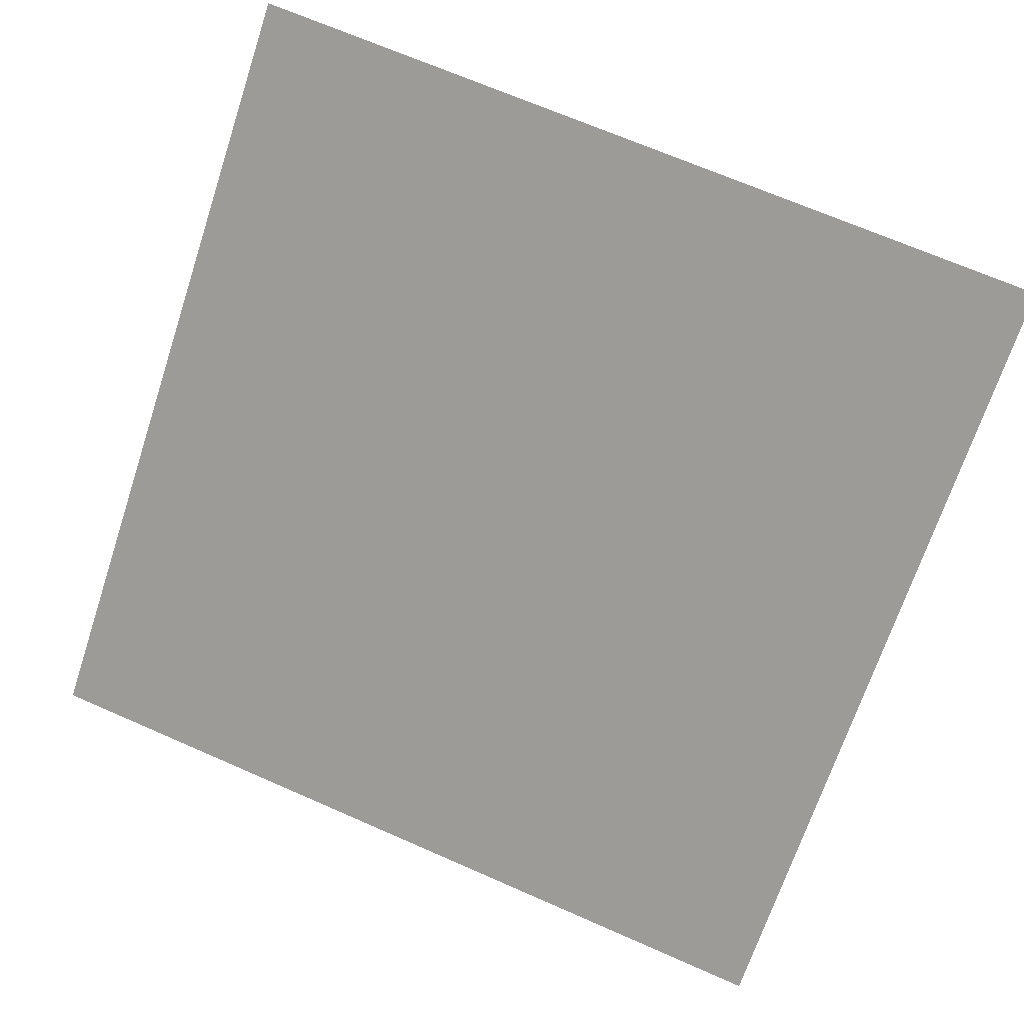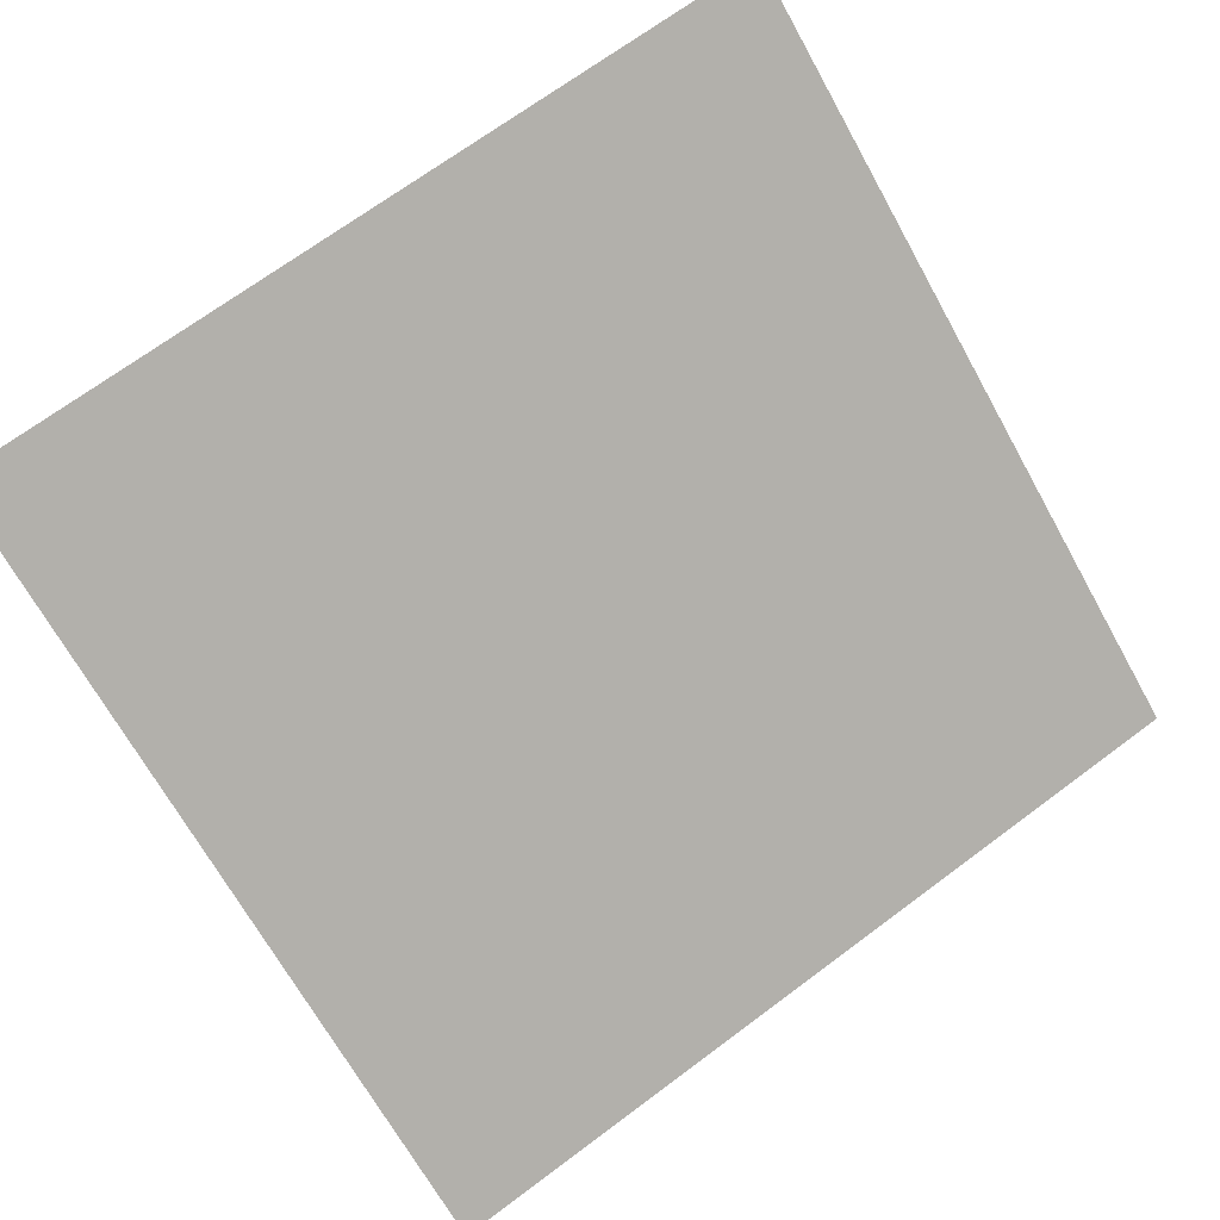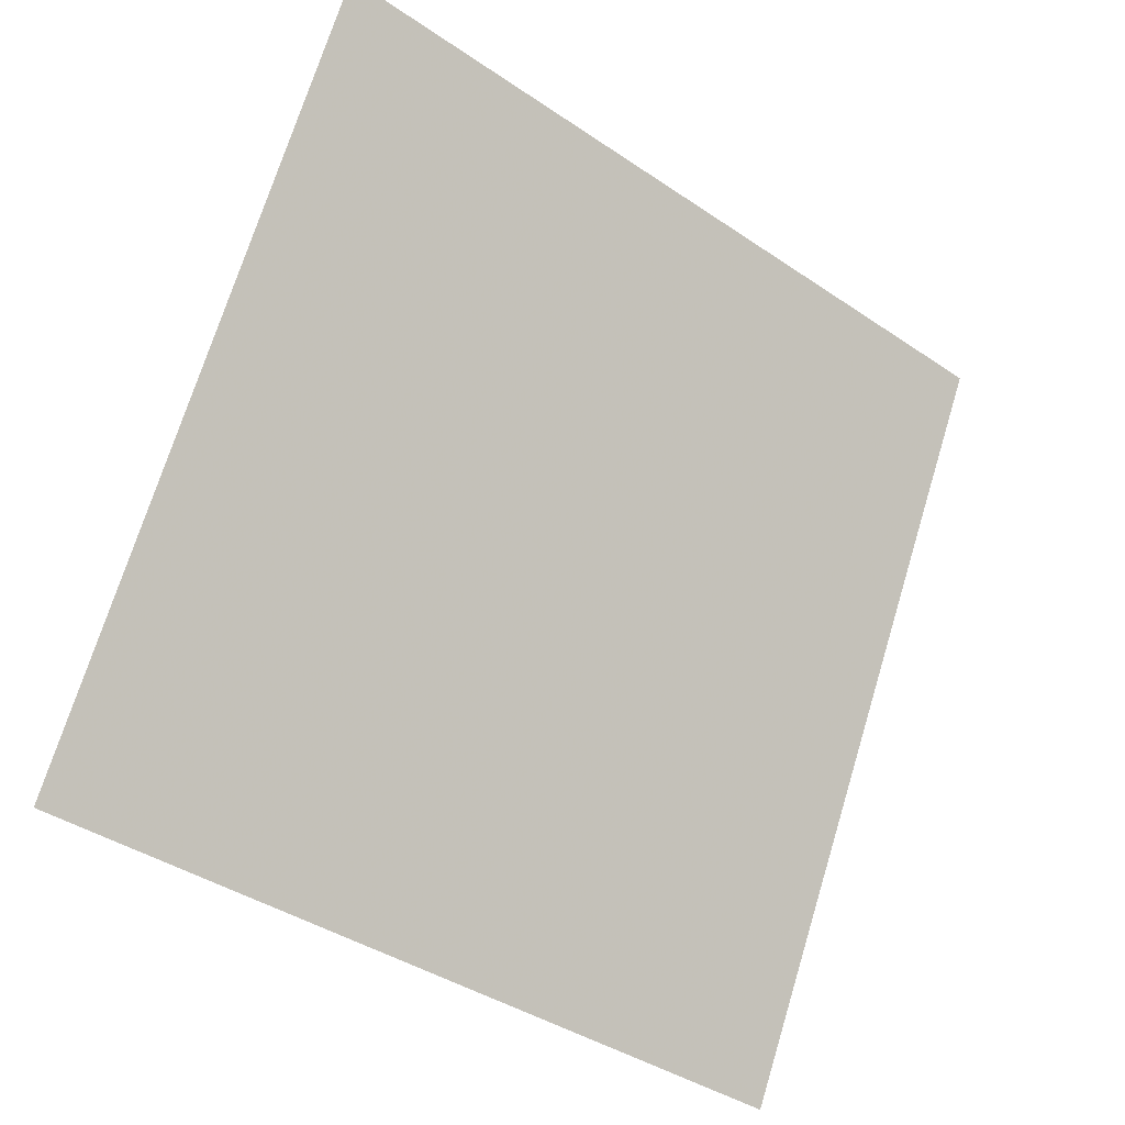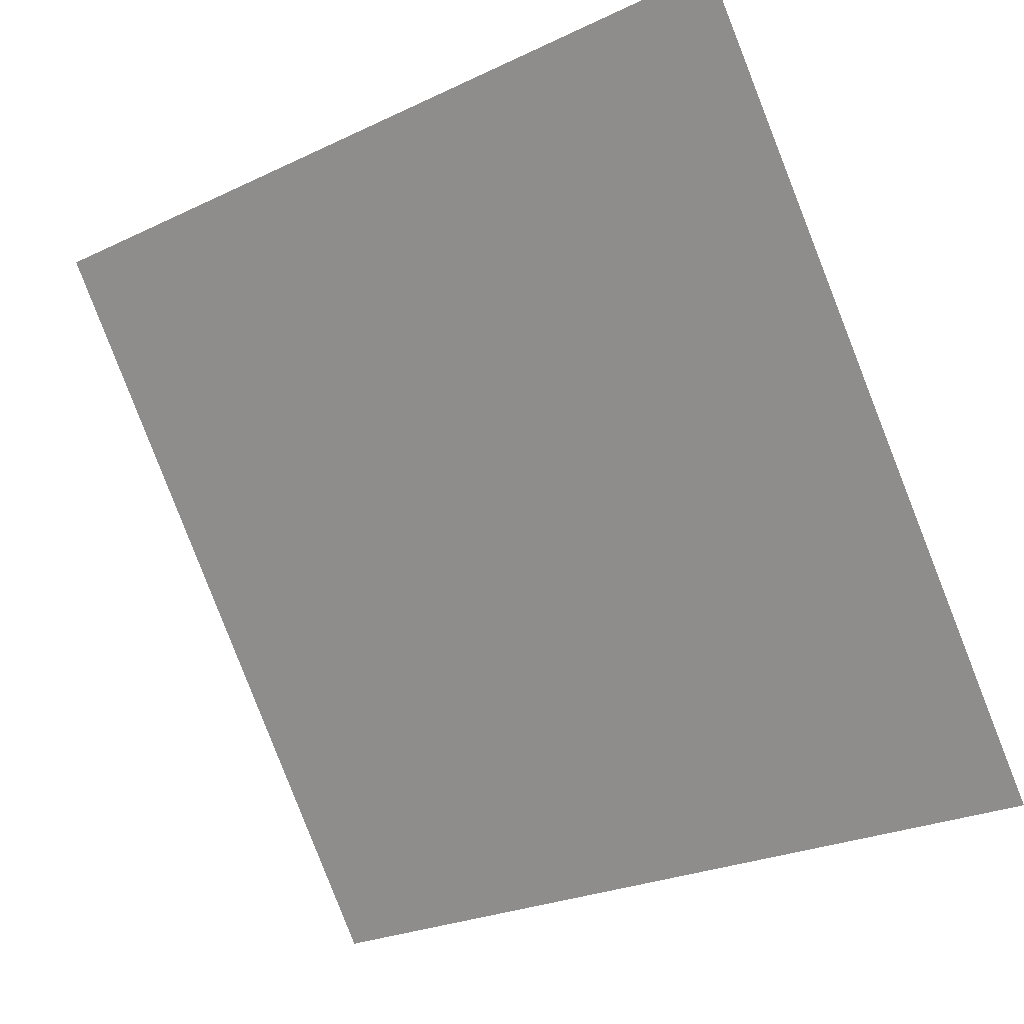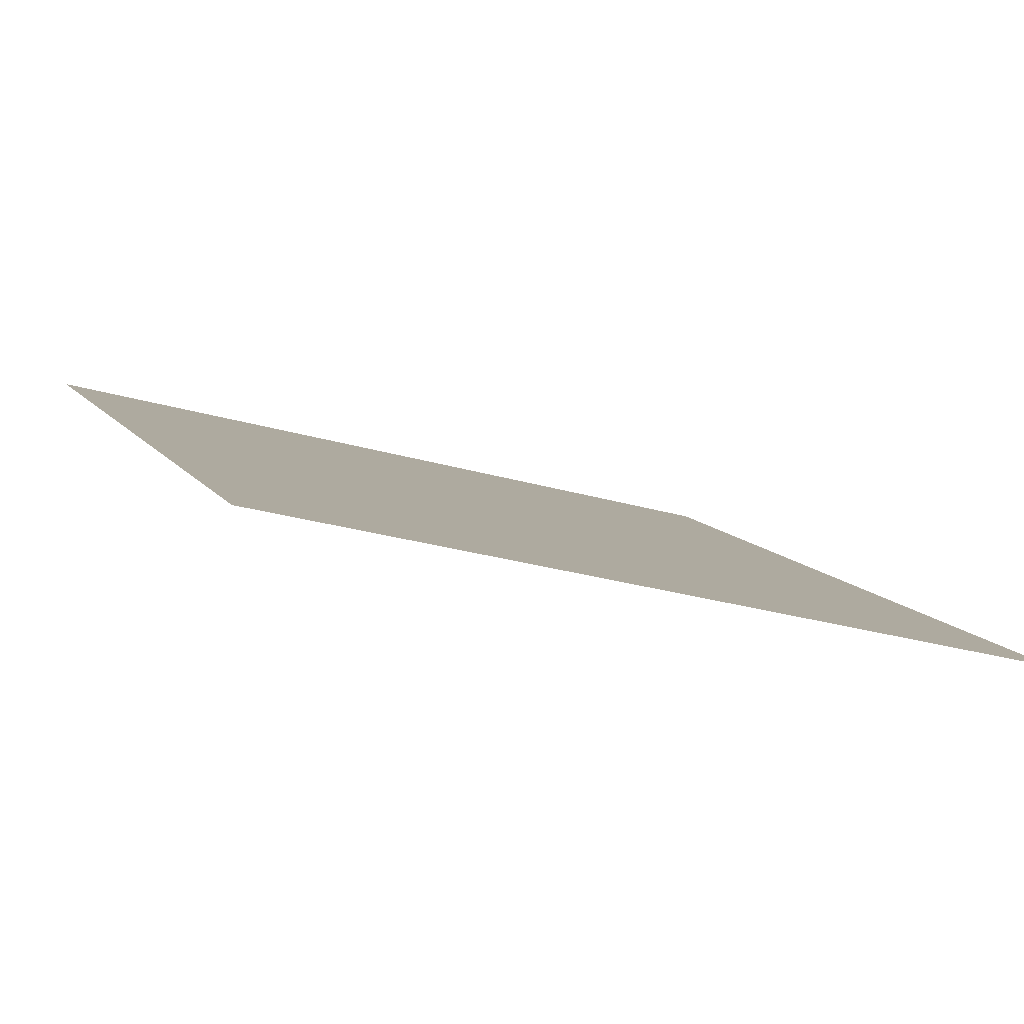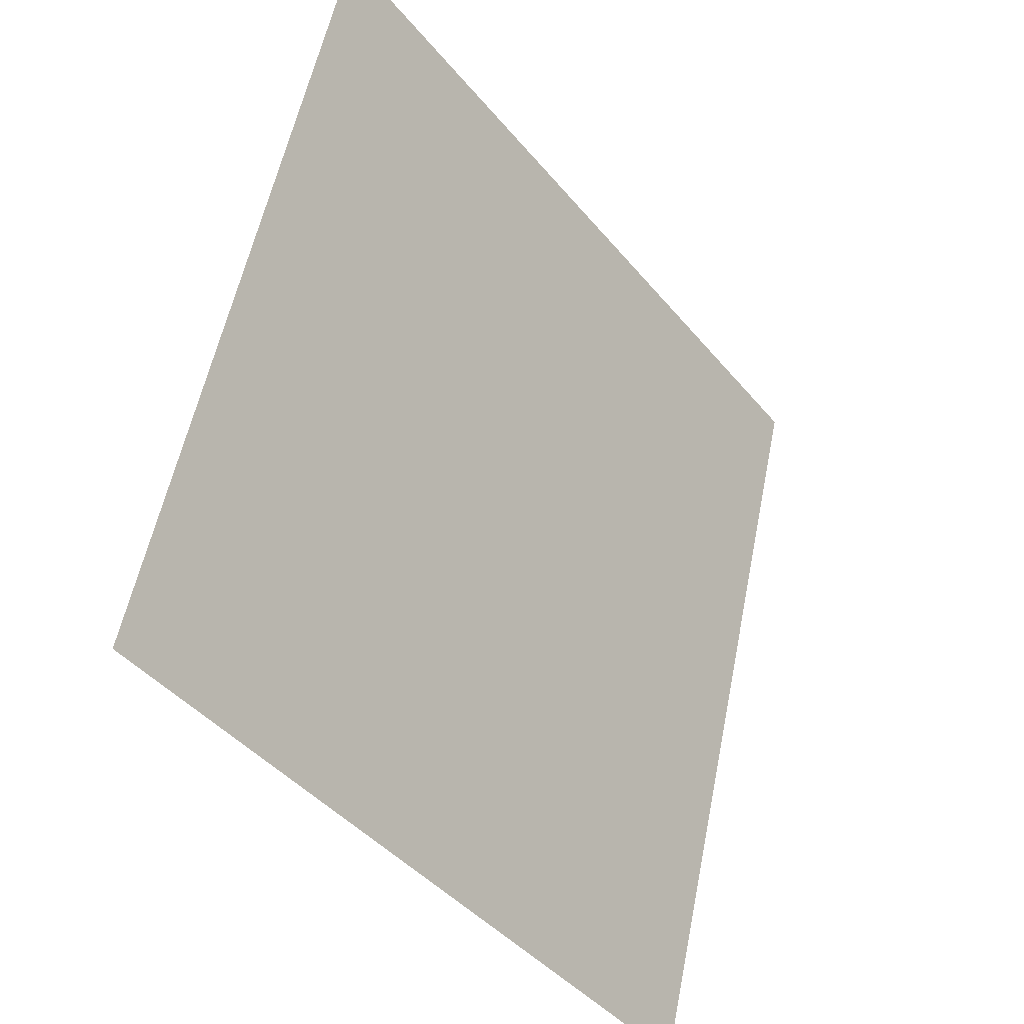
<metadata>
{"format":"obj","ext":"obj","renderer":"f3d","projection":"perspective","resolution":1024,"background":"white","views":[{"elev":72.1,"azim":-155.8,"up":"+Y"},{"elev":67.7,"azim":143.9,"up":"+Y"},{"elev":70.0,"azim":107.5,"up":"+Y"},{"elev":-24.8,"azim":-144.3,"up":"+Z"},{"elev":-29.1,"azim":155.2,"up":"+Y"},{"elev":56.4,"azim":-80.1,"up":"+Z"}]}
</metadata>
<code>
v 0.2767 0.5985 0.2628
v 0.2702 0.5986 0.2628
v 0.2703 0.6025 0.2681
v 0.2769 0.6024 0.268
f 4 3 2 1

</code>
